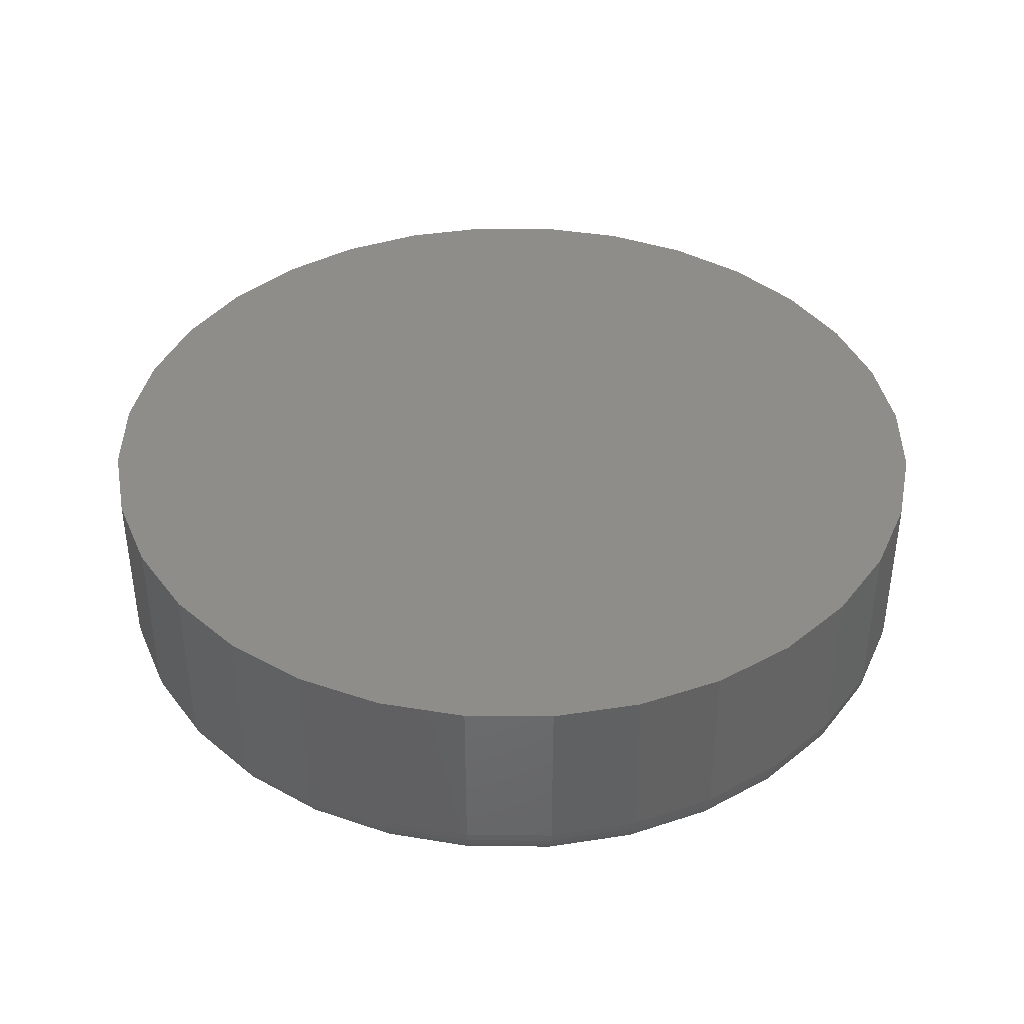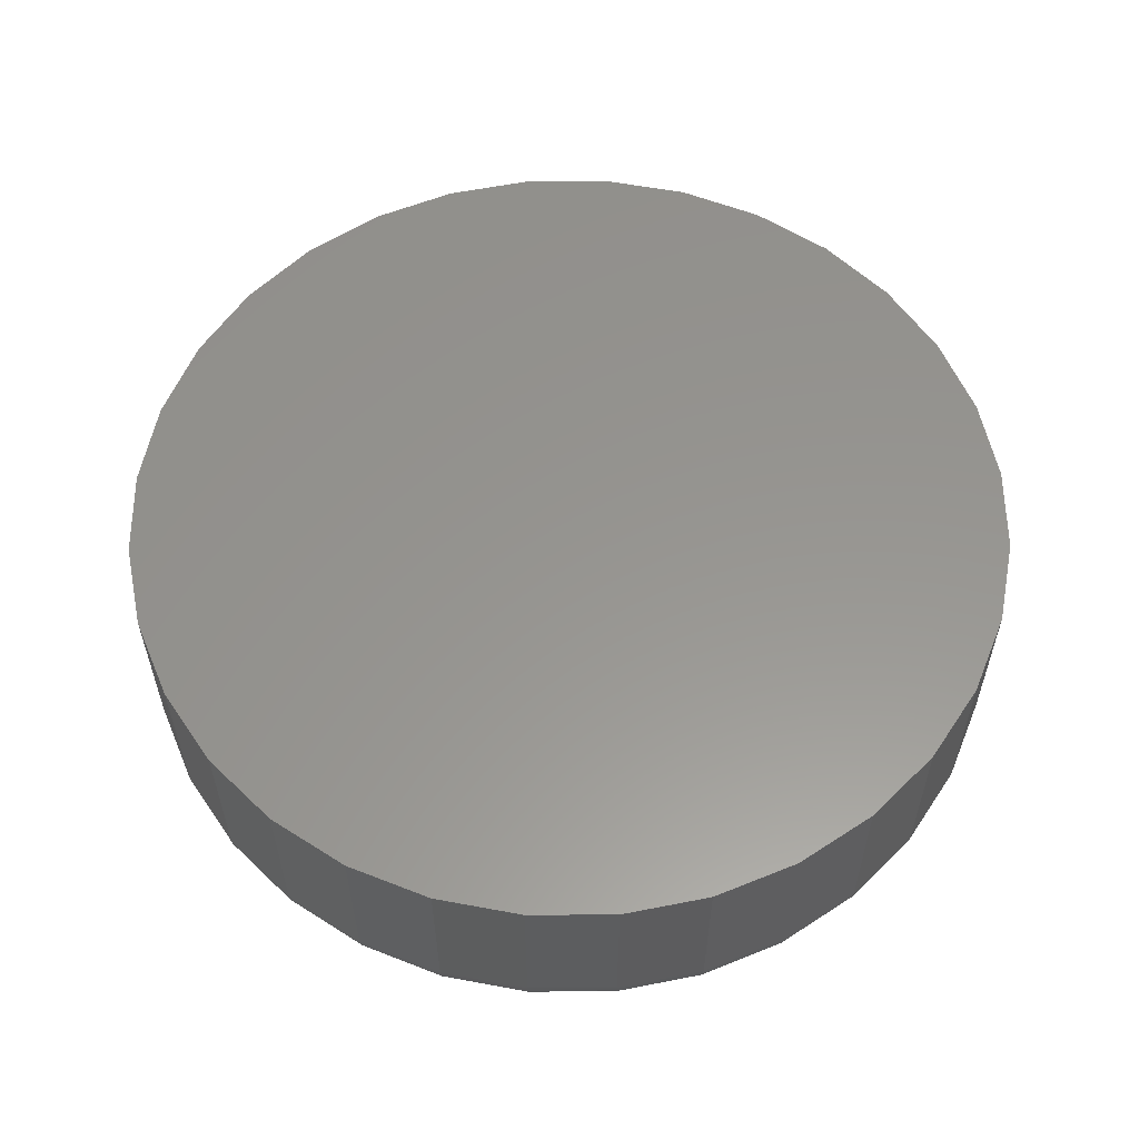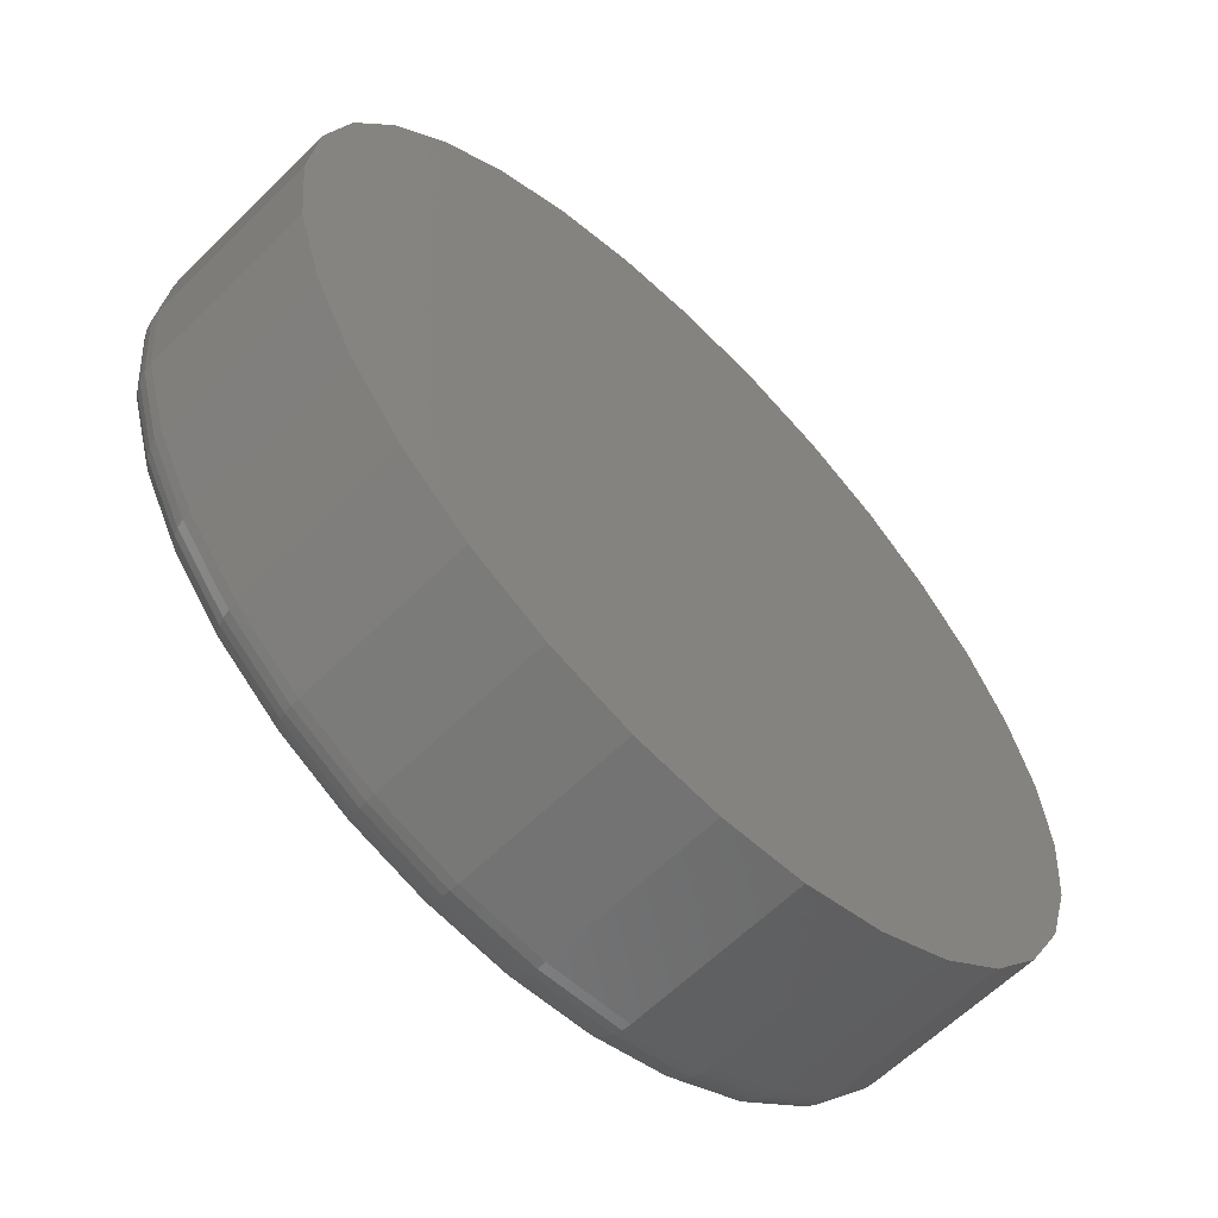
<metadata>
{"format":"stl","ext":"stl","renderer":"f3d","projection":"perspective","resolution":1024,"background":"white","views":[{"elev":39.9,"azim":-16.5,"up":"+Z"},{"elev":57.7,"azim":72.8,"up":"+Z"},{"elev":-61.4,"azim":-45.0,"up":"+Y"}]}
</metadata>
<code>
# stl→obj: 320 verts, 636 faces
v 0.007895 0.6798 0
v 0.1405 0.6667 0
v -0.1247 0.6667 0
v 0.007895 -0.6798 0
v -0.1247 -0.6667 0
v 0.1405 -0.6667 0
v -0.2522 -0.628 0
v 0.268 -0.628 0
v -0.3698 -0.5652 0
v 0.3856 -0.5652 0
v -0.4728 -0.4807 0
v 0.4886 -0.4807 0
v -0.5573 -0.3777 0
v 0.5731 -0.3777 0
v -0.6201 -0.2601 0
v 0.6359 -0.2601 0
v -0.6588 -0.1326 0
v 0.6746 -0.1326 0
v -0.6719 -2.722e-16 0
v 0.6877 -2.201e-16 0
v -0.6588 0.1326 0
v 0.6746 0.1326 0
v -0.6201 0.2601 0
v 0.6359 0.2601 0
v -0.5573 0.3777 0
v 0.5731 0.3777 0
v -0.4728 0.4807 0
v 0.4886 0.4807 0
v -0.3698 0.5652 0
v 0.3856 0.5652 0
v -0.2522 0.628 0
v 0.268 0.628 0
v 0.7658 -8.588e-16 0.07812
v 0.7658 0 0.375
v 0.7512 -0.1479 0.07812
v 0.7512 -0.1479 0.375
v 0.7081 -0.29 0.07812
v 0.7081 -0.29 0.375
v 0.6381 -0.4211 0.07812
v 0.6381 -0.4211 0.375
v 0.5438 -0.5359 0.07812
v 0.5438 -0.5359 0.375
v 0.429 -0.6302 0.07812
v 0.429 -0.6302 0.375
v 0.2979 -0.7002 0.07812
v 0.2979 -0.7002 0.375
v 0.1558 -0.7433 0.07812
v 0.1558 -0.7433 0.375
v 0.007895 -0.7579 0.07812
v 0.007895 -0.7579 0.375
v -0.14 -0.7433 0.07812
v -0.14 -0.7433 0.375
v -0.2821 -0.7002 0.07812
v -0.2821 -0.7002 0.375
v -0.4132 -0.6302 0.07812
v -0.4132 -0.6302 0.375
v -0.528 -0.5359 0.07812
v -0.528 -0.5359 0.375
v -0.6223 -0.4211 0.07812
v -0.6223 -0.4211 0.375
v -0.6923 -0.29 0.07812
v -0.6923 -0.29 0.375
v -0.7354 -0.1479 0.07812
v -0.7354 -0.1479 0.375
v -0.75 9.281e-17 0.07812
v -0.75 9.281e-17 0.375
v -0.7354 0.1479 0.07812
v -0.7354 0.1479 0.375
v -0.6923 0.29 0.07812
v -0.6923 0.29 0.375
v -0.6223 0.4211 0.07812
v -0.6223 0.4211 0.375
v -0.528 0.5359 0.07812
v -0.528 0.5359 0.375
v -0.4132 0.6302 0.07812
v -0.4132 0.6302 0.375
v -0.2821 0.7002 0.07812
v -0.2821 0.7002 0.375
v -0.14 0.7433 0.07812
v -0.14 0.7433 0.375
v 0.007895 0.7579 0.07812
v 0.007895 0.7579 0.375
v 0.1558 0.7433 0.07812
v 0.1558 0.7433 0.375
v 0.2979 0.7002 0.07812
v 0.2979 0.7002 0.375
v 0.429 0.6302 0.07812
v 0.429 0.6302 0.375
v 0.5438 0.5359 0.07812
v 0.5438 0.5359 0.375
v 0.6381 0.4211 0.07812
v 0.6381 0.4211 0.375
v 0.7081 0.29 0.07812
v 0.7081 0.29 0.375
v 0.7512 0.1479 0.07812
v 0.7512 0.1479 0.375
v 0.7643 5.551e-17 0.06288
v 0.7498 -0.1476 0.06288
v 0.7598 1.11e-16 0.04823
v 0.7454 -0.1467 0.04823
v 0.7526 5.551e-17 0.03472
v 0.7383 -0.1453 0.03472
v 0.7429 5.551e-17 0.02288
v 0.7288 -0.1434 0.02288
v 0.7311 0 0.01317
v 0.7172 -0.1411 0.01317
v 0.7176 5.551e-17 0.005947
v 0.7039 -0.1384 0.005947
v 0.7029 5.551e-17 0.001501
v 0.6896 -0.1356 0.001501
v -0.734 -0.1476 0.06288
v -0.7485 0 0.06288
v -0.7296 -0.1467 0.04823
v -0.7441 0 0.04823
v -0.7225 -0.1453 0.03472
v -0.7368 0 0.03472
v -0.713 -0.1434 0.02288
v -0.7271 0 0.02288
v -0.7014 -0.1411 0.01317
v -0.7153 -5.551e-17 0.01317
v -0.6881 -0.1384 0.005947
v -0.7018 0 0.005947
v -0.6738 -0.1356 0.001501
v -0.6871 -5.551e-17 0.001501
v -0.6909 -0.2895 0.06288
v -0.6868 -0.2878 0.04823
v -0.6801 -0.285 0.03472
v -0.6712 -0.2813 0.02288
v -0.6602 -0.2767 0.01317
v -0.6478 -0.2716 0.005947
v -0.6342 -0.266 0.001501
v -0.621 -0.4202 0.06288
v -0.6173 -0.4178 0.04823
v -0.6113 -0.4137 0.03472
v -0.6032 -0.4084 0.02288
v -0.5934 -0.4018 0.01317
v -0.5822 -0.3943 0.005947
v -0.57 -0.3861 0.001501
v -0.527 -0.5349 0.06288
v -0.5238 -0.5317 0.04823
v -0.5187 -0.5266 0.03472
v -0.5118 -0.5197 0.02288
v -0.5035 -0.5114 0.01317
v -0.4939 -0.5018 0.005947
v -0.4836 -0.4914 0.001501
v -0.4123 -0.6289 0.06288
v -0.4099 -0.6252 0.04823
v -0.4059 -0.6192 0.03472
v -0.4005 -0.6111 0.02288
v -0.3939 -0.6013 0.01317
v -0.3864 -0.5901 0.005947
v -0.3782 -0.5779 0.001501
v -0.2816 -0.6988 0.06288
v -0.2799 -0.6947 0.04823
v -0.2771 -0.688 0.03472
v -0.2734 -0.6791 0.02288
v -0.2689 -0.6681 0.01317
v -0.2637 -0.6556 0.005947
v -0.2581 -0.6421 0.001501
v -0.1397 -0.7419 0.06288
v -0.1388 -0.7375 0.04823
v -0.1374 -0.7304 0.03472
v -0.1355 -0.7209 0.02288
v -0.1332 -0.7093 0.01317
v -0.1306 -0.696 0.005947
v -0.1277 -0.6817 0.001501
v 0.007895 -0.7564 0.06288
v 0.007895 -0.7519 0.04823
v 0.007895 -0.7447 0.03472
v 0.007895 -0.735 0.02288
v 0.007895 -0.7232 0.01317
v 0.007895 -0.7097 0.005947
v 0.007895 -0.695 0.001501
v 0.1555 -0.7419 0.06288
v 0.1546 -0.7375 0.04823
v 0.1532 -0.7304 0.03472
v 0.1513 -0.7209 0.02288
v 0.149 -0.7093 0.01317
v 0.1463 -0.696 0.005947
v 0.1435 -0.6817 0.001501
v 0.2974 -0.6988 0.06288
v 0.2957 -0.6947 0.04823
v 0.2929 -0.688 0.03472
v 0.2892 -0.6791 0.02288
v 0.2846 -0.6681 0.01317
v 0.2795 -0.6556 0.005947
v 0.2739 -0.6421 0.001501
v 0.4281 -0.6289 0.06288
v 0.4257 -0.6252 0.04823
v 0.4216 -0.6192 0.03472
v 0.4162 -0.6111 0.02288
v 0.4097 -0.6013 0.01317
v 0.4022 -0.5901 0.005947
v 0.394 -0.5779 0.001501
v 0.5427 -0.5349 0.06288
v 0.5396 -0.5317 0.04823
v 0.5345 -0.5266 0.03472
v 0.5276 -0.5197 0.02288
v 0.5193 -0.5114 0.01317
v 0.5097 -0.5018 0.005947
v 0.4993 -0.4914 0.001501
v 0.6368 -0.4202 0.06288
v 0.6331 -0.4178 0.04823
v 0.6271 -0.4137 0.03472
v 0.619 -0.4084 0.02288
v 0.6092 -0.4018 0.01317
v 0.598 -0.3943 0.005947
v 0.5858 -0.3861 0.001501
v 0.7067 -0.2895 0.06288
v 0.7026 -0.2878 0.04823
v 0.6959 -0.285 0.03472
v 0.687 -0.2813 0.02288
v 0.676 -0.2767 0.01317
v 0.6635 -0.2716 0.005947
v 0.65 -0.266 0.001501
v -0.734 0.1476 0.06288
v -0.7296 0.1467 0.04823
v -0.7225 0.1453 0.03472
v -0.713 0.1434 0.02288
v -0.7014 0.1411 0.01317
v -0.6881 0.1384 0.005947
v -0.6738 0.1356 0.001501
v 0.7498 0.1476 0.06288
v 0.7454 0.1467 0.04823
v 0.7383 0.1453 0.03472
v 0.7288 0.1434 0.02288
v 0.7172 0.1411 0.01317
v 0.7039 0.1384 0.005947
v 0.6896 0.1356 0.001501
v 0.7067 0.2895 0.06288
v 0.7026 0.2878 0.04823
v 0.6959 0.285 0.03472
v 0.687 0.2813 0.02288
v 0.676 0.2767 0.01317
v 0.6635 0.2716 0.005947
v 0.65 0.266 0.001501
v 0.6368 0.4202 0.06288
v 0.6331 0.4178 0.04823
v 0.6271 0.4137 0.03472
v 0.619 0.4084 0.02288
v 0.6092 0.4018 0.01317
v 0.598 0.3943 0.005947
v 0.5858 0.3861 0.001501
v 0.5427 0.5349 0.06288
v 0.5396 0.5317 0.04823
v 0.5345 0.5266 0.03472
v 0.5276 0.5197 0.02288
v 0.5193 0.5114 0.01317
v 0.5097 0.5018 0.005947
v 0.4993 0.4914 0.001501
v 0.4281 0.6289 0.06288
v 0.4257 0.6252 0.04823
v 0.4216 0.6192 0.03472
v 0.4162 0.6111 0.02288
v 0.4097 0.6013 0.01317
v 0.4022 0.5901 0.005947
v 0.394 0.5779 0.001501
v 0.2974 0.6988 0.06288
v 0.2957 0.6947 0.04823
v 0.2929 0.688 0.03472
v 0.2892 0.6791 0.02288
v 0.2846 0.6681 0.01317
v 0.2795 0.6556 0.005947
v 0.2739 0.6421 0.001501
v 0.1555 0.7419 0.06288
v 0.1546 0.7375 0.04823
v 0.1532 0.7304 0.03472
v 0.1513 0.7209 0.02288
v 0.149 0.7093 0.01317
v 0.1463 0.696 0.005947
v 0.1435 0.6817 0.001501
v 0.007895 0.7564 0.06288
v 0.007895 0.7519 0.04823
v 0.007895 0.7447 0.03472
v 0.007895 0.735 0.02288
v 0.007895 0.7232 0.01317
v 0.007895 0.7097 0.005947
v 0.007895 0.695 0.001501
v -0.1397 0.7419 0.06288
v -0.1388 0.7375 0.04823
v -0.1374 0.7304 0.03472
v -0.1355 0.7209 0.02288
v -0.1332 0.7093 0.01317
v -0.1306 0.696 0.005947
v -0.1277 0.6817 0.001501
v -0.2816 0.6988 0.06288
v -0.2799 0.6947 0.04823
v -0.2771 0.688 0.03472
v -0.2734 0.6791 0.02288
v -0.2689 0.6681 0.01317
v -0.2637 0.6556 0.005947
v -0.2581 0.6421 0.001501
v -0.4123 0.6289 0.06288
v -0.4099 0.6252 0.04823
v -0.4059 0.6192 0.03472
v -0.4005 0.6111 0.02288
v -0.3939 0.6013 0.01317
v -0.3864 0.5901 0.005947
v -0.3782 0.5779 0.001501
v -0.527 0.5349 0.06288
v -0.5238 0.5317 0.04823
v -0.5187 0.5266 0.03472
v -0.5118 0.5197 0.02288
v -0.5035 0.5114 0.01317
v -0.4939 0.5018 0.005947
v -0.4836 0.4914 0.001501
v -0.621 0.4202 0.06288
v -0.6173 0.4178 0.04823
v -0.6113 0.4137 0.03472
v -0.6032 0.4084 0.02288
v -0.5934 0.4018 0.01317
v -0.5822 0.3943 0.005947
v -0.57 0.3861 0.001501
v -0.6909 0.2895 0.06288
v -0.6868 0.2878 0.04823
v -0.6801 0.285 0.03472
v -0.6712 0.2813 0.02288
v -0.6602 0.2767 0.01317
v -0.6478 0.2716 0.005947
v -0.6342 0.266 0.001501
f 1 2 3
f 4 5 6
f 6 5 7
f 6 7 8
f 8 7 9
f 8 9 10
f 10 9 11
f 10 11 12
f 12 11 13
f 12 13 14
f 14 13 15
f 14 15 16
f 16 15 17
f 16 17 18
f 18 17 19
f 18 19 20
f 20 19 21
f 20 21 22
f 22 21 23
f 22 23 24
f 24 23 25
f 24 25 26
f 26 25 27
f 26 27 28
f 28 27 29
f 28 29 30
f 30 29 31
f 30 31 32
f 32 31 3
f 32 3 2
f 33 34 35
f 35 34 36
f 35 36 37
f 37 36 38
f 37 38 39
f 39 38 40
f 39 40 41
f 41 40 42
f 41 42 43
f 43 42 44
f 43 44 45
f 45 44 46
f 45 46 47
f 47 46 48
f 47 48 49
f 49 48 50
f 49 50 51
f 51 50 52
f 51 52 53
f 53 52 54
f 53 54 55
f 55 54 56
f 55 56 57
f 57 56 58
f 57 58 59
f 59 58 60
f 59 60 61
f 61 60 62
f 61 62 63
f 63 62 64
f 63 64 65
f 65 64 66
f 65 66 67
f 67 66 68
f 67 68 69
f 69 68 70
f 69 70 71
f 71 70 72
f 71 72 73
f 73 72 74
f 73 74 75
f 75 74 76
f 75 76 77
f 77 76 78
f 77 78 79
f 79 78 80
f 79 80 81
f 81 80 82
f 81 82 83
f 83 82 84
f 83 84 85
f 85 84 86
f 85 86 87
f 87 86 88
f 87 88 89
f 89 88 90
f 89 90 91
f 91 90 92
f 91 92 93
f 93 92 94
f 93 94 95
f 95 94 96
f 95 96 33
f 33 96 34
f 33 35 97
f 97 35 98
f 97 98 99
f 99 98 100
f 99 100 101
f 101 100 102
f 101 102 103
f 103 102 104
f 103 104 105
f 105 104 106
f 105 106 107
f 107 106 108
f 107 108 109
f 109 108 110
f 109 110 20
f 20 110 18
f 63 65 111
f 111 65 112
f 111 112 113
f 113 112 114
f 113 114 115
f 115 114 116
f 115 116 117
f 117 116 118
f 117 118 119
f 119 118 120
f 119 120 121
f 121 120 122
f 121 122 123
f 123 122 124
f 123 124 17
f 17 124 19
f 61 63 125
f 125 63 111
f 125 111 126
f 126 111 113
f 126 113 127
f 127 113 115
f 127 115 128
f 128 115 117
f 128 117 129
f 129 117 119
f 129 119 130
f 130 119 121
f 130 121 131
f 131 121 123
f 131 123 15
f 15 123 17
f 59 61 132
f 132 61 125
f 132 125 133
f 133 125 126
f 133 126 134
f 134 126 127
f 134 127 135
f 135 127 128
f 135 128 136
f 136 128 129
f 136 129 137
f 137 129 130
f 137 130 138
f 138 130 131
f 138 131 13
f 13 131 15
f 57 59 139
f 139 59 132
f 139 132 140
f 140 132 133
f 140 133 141
f 141 133 134
f 141 134 142
f 142 134 135
f 142 135 143
f 143 135 136
f 143 136 144
f 144 136 137
f 144 137 145
f 145 137 138
f 145 138 11
f 11 138 13
f 55 57 146
f 146 57 139
f 146 139 147
f 147 139 140
f 147 140 148
f 148 140 141
f 148 141 149
f 149 141 142
f 149 142 150
f 150 142 143
f 150 143 151
f 151 143 144
f 151 144 152
f 152 144 145
f 152 145 9
f 9 145 11
f 53 55 153
f 153 55 146
f 153 146 154
f 154 146 147
f 154 147 155
f 155 147 148
f 155 148 156
f 156 148 149
f 156 149 157
f 157 149 150
f 157 150 158
f 158 150 151
f 158 151 159
f 159 151 152
f 159 152 7
f 7 152 9
f 51 53 160
f 160 53 153
f 160 153 161
f 161 153 154
f 161 154 162
f 162 154 155
f 162 155 163
f 163 155 156
f 163 156 164
f 164 156 157
f 164 157 165
f 165 157 158
f 165 158 166
f 166 158 159
f 166 159 5
f 5 159 7
f 49 51 167
f 167 51 160
f 167 160 168
f 168 160 161
f 168 161 169
f 169 161 162
f 169 162 170
f 170 162 163
f 170 163 171
f 171 163 164
f 171 164 172
f 172 164 165
f 172 165 173
f 173 165 166
f 173 166 4
f 4 166 5
f 47 49 174
f 174 49 167
f 174 167 175
f 175 167 168
f 175 168 176
f 176 168 169
f 176 169 177
f 177 169 170
f 177 170 178
f 178 170 171
f 178 171 179
f 179 171 172
f 179 172 180
f 180 172 173
f 180 173 6
f 6 173 4
f 45 47 181
f 181 47 174
f 181 174 182
f 182 174 175
f 182 175 183
f 183 175 176
f 183 176 184
f 184 176 177
f 184 177 185
f 185 177 178
f 185 178 186
f 186 178 179
f 186 179 187
f 187 179 180
f 187 180 8
f 8 180 6
f 43 45 188
f 188 45 181
f 188 181 189
f 189 181 182
f 189 182 190
f 190 182 183
f 190 183 191
f 191 183 184
f 191 184 192
f 192 184 185
f 192 185 193
f 193 185 186
f 193 186 194
f 194 186 187
f 194 187 10
f 10 187 8
f 41 43 195
f 195 43 188
f 195 188 196
f 196 188 189
f 196 189 197
f 197 189 190
f 197 190 198
f 198 190 191
f 198 191 199
f 199 191 192
f 199 192 200
f 200 192 193
f 200 193 201
f 201 193 194
f 201 194 12
f 12 194 10
f 39 41 202
f 202 41 195
f 202 195 203
f 203 195 196
f 203 196 204
f 204 196 197
f 204 197 205
f 205 197 198
f 205 198 206
f 206 198 199
f 206 199 207
f 207 199 200
f 207 200 208
f 208 200 201
f 208 201 14
f 14 201 12
f 37 39 209
f 209 39 202
f 209 202 210
f 210 202 203
f 210 203 211
f 211 203 204
f 211 204 212
f 212 204 205
f 212 205 213
f 213 205 206
f 213 206 214
f 214 206 207
f 214 207 215
f 215 207 208
f 215 208 16
f 16 208 14
f 35 37 98
f 98 37 209
f 98 209 100
f 100 209 210
f 100 210 102
f 102 210 211
f 102 211 104
f 104 211 212
f 104 212 106
f 106 212 213
f 106 213 108
f 108 213 214
f 108 214 110
f 110 214 215
f 110 215 18
f 18 215 16
f 65 67 112
f 112 67 216
f 112 216 114
f 114 216 217
f 114 217 116
f 116 217 218
f 116 218 118
f 118 218 219
f 118 219 120
f 120 219 220
f 120 220 122
f 122 220 221
f 122 221 124
f 124 221 222
f 124 222 19
f 19 222 21
f 95 33 223
f 223 33 97
f 223 97 224
f 224 97 99
f 224 99 225
f 225 99 101
f 225 101 226
f 226 101 103
f 226 103 227
f 227 103 105
f 227 105 228
f 228 105 107
f 228 107 229
f 229 107 109
f 229 109 22
f 22 109 20
f 93 95 230
f 230 95 223
f 230 223 231
f 231 223 224
f 231 224 232
f 232 224 225
f 232 225 233
f 233 225 226
f 233 226 234
f 234 226 227
f 234 227 235
f 235 227 228
f 235 228 236
f 236 228 229
f 236 229 24
f 24 229 22
f 91 93 237
f 237 93 230
f 237 230 238
f 238 230 231
f 238 231 239
f 239 231 232
f 239 232 240
f 240 232 233
f 240 233 241
f 241 233 234
f 241 234 242
f 242 234 235
f 242 235 243
f 243 235 236
f 243 236 26
f 26 236 24
f 89 91 244
f 244 91 237
f 244 237 245
f 245 237 238
f 245 238 246
f 246 238 239
f 246 239 247
f 247 239 240
f 247 240 248
f 248 240 241
f 248 241 249
f 249 241 242
f 249 242 250
f 250 242 243
f 250 243 28
f 28 243 26
f 87 89 251
f 251 89 244
f 251 244 252
f 252 244 245
f 252 245 253
f 253 245 246
f 253 246 254
f 254 246 247
f 254 247 255
f 255 247 248
f 255 248 256
f 256 248 249
f 256 249 257
f 257 249 250
f 257 250 30
f 30 250 28
f 85 87 258
f 258 87 251
f 258 251 259
f 259 251 252
f 259 252 260
f 260 252 253
f 260 253 261
f 261 253 254
f 261 254 262
f 262 254 255
f 262 255 263
f 263 255 256
f 263 256 264
f 264 256 257
f 264 257 32
f 32 257 30
f 83 85 265
f 265 85 258
f 265 258 266
f 266 258 259
f 266 259 267
f 267 259 260
f 267 260 268
f 268 260 261
f 268 261 269
f 269 261 262
f 269 262 270
f 270 262 263
f 270 263 271
f 271 263 264
f 271 264 2
f 2 264 32
f 81 83 272
f 272 83 265
f 272 265 273
f 273 265 266
f 273 266 274
f 274 266 267
f 274 267 275
f 275 267 268
f 275 268 276
f 276 268 269
f 276 269 277
f 277 269 270
f 277 270 278
f 278 270 271
f 278 271 1
f 1 271 2
f 79 81 279
f 279 81 272
f 279 272 280
f 280 272 273
f 280 273 281
f 281 273 274
f 281 274 282
f 282 274 275
f 282 275 283
f 283 275 276
f 283 276 284
f 284 276 277
f 284 277 285
f 285 277 278
f 285 278 3
f 3 278 1
f 77 79 286
f 286 79 279
f 286 279 287
f 287 279 280
f 287 280 288
f 288 280 281
f 288 281 289
f 289 281 282
f 289 282 290
f 290 282 283
f 290 283 291
f 291 283 284
f 291 284 292
f 292 284 285
f 292 285 31
f 31 285 3
f 75 77 293
f 293 77 286
f 293 286 294
f 294 286 287
f 294 287 295
f 295 287 288
f 295 288 296
f 296 288 289
f 296 289 297
f 297 289 290
f 297 290 298
f 298 290 291
f 298 291 299
f 299 291 292
f 299 292 29
f 29 292 31
f 73 75 300
f 300 75 293
f 300 293 301
f 301 293 294
f 301 294 302
f 302 294 295
f 302 295 303
f 303 295 296
f 303 296 304
f 304 296 297
f 304 297 305
f 305 297 298
f 305 298 306
f 306 298 299
f 306 299 27
f 27 299 29
f 71 73 307
f 307 73 300
f 307 300 308
f 308 300 301
f 308 301 309
f 309 301 302
f 309 302 310
f 310 302 303
f 310 303 311
f 311 303 304
f 311 304 312
f 312 304 305
f 312 305 313
f 313 305 306
f 313 306 25
f 25 306 27
f 69 71 314
f 314 71 307
f 314 307 315
f 315 307 308
f 315 308 316
f 316 308 309
f 316 309 317
f 317 309 310
f 317 310 318
f 318 310 311
f 318 311 319
f 319 311 312
f 319 312 320
f 320 312 313
f 320 313 23
f 23 313 25
f 67 69 216
f 216 69 314
f 216 314 217
f 217 314 315
f 217 315 218
f 218 315 316
f 218 316 219
f 219 316 317
f 219 317 220
f 220 317 318
f 220 318 221
f 221 318 319
f 221 319 222
f 222 319 320
f 222 320 21
f 21 320 23
f 80 84 82
f 84 80 86
f 86 80 78
f 86 78 88
f 88 78 76
f 88 76 90
f 90 76 74
f 90 74 92
f 92 74 72
f 92 72 94
f 94 72 70
f 94 70 96
f 96 70 68
f 96 68 34
f 34 68 66
f 34 66 36
f 36 66 64
f 36 64 38
f 38 64 62
f 38 62 40
f 40 62 60
f 40 60 42
f 42 60 58
f 42 58 44
f 44 58 56
f 44 56 46
f 46 56 54
f 46 54 48
f 48 54 52
f 48 52 50

</code>
